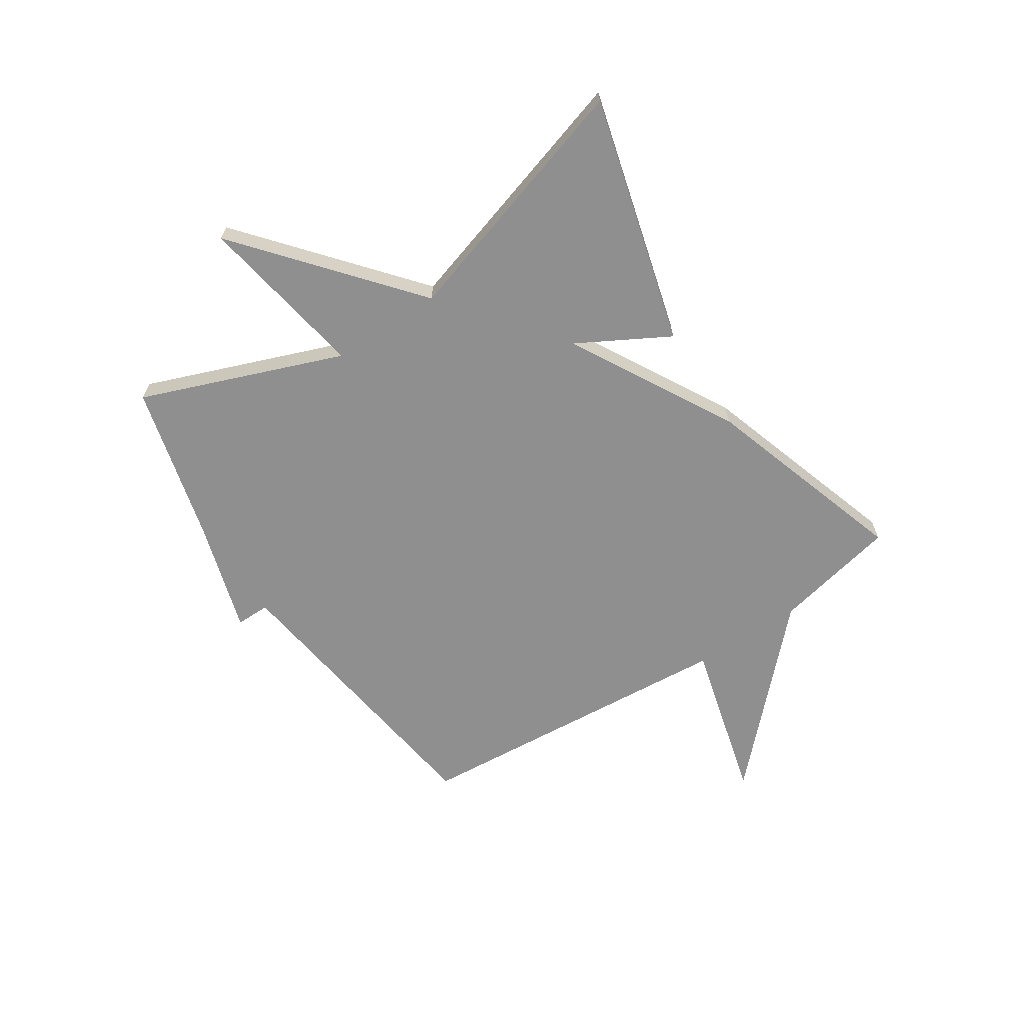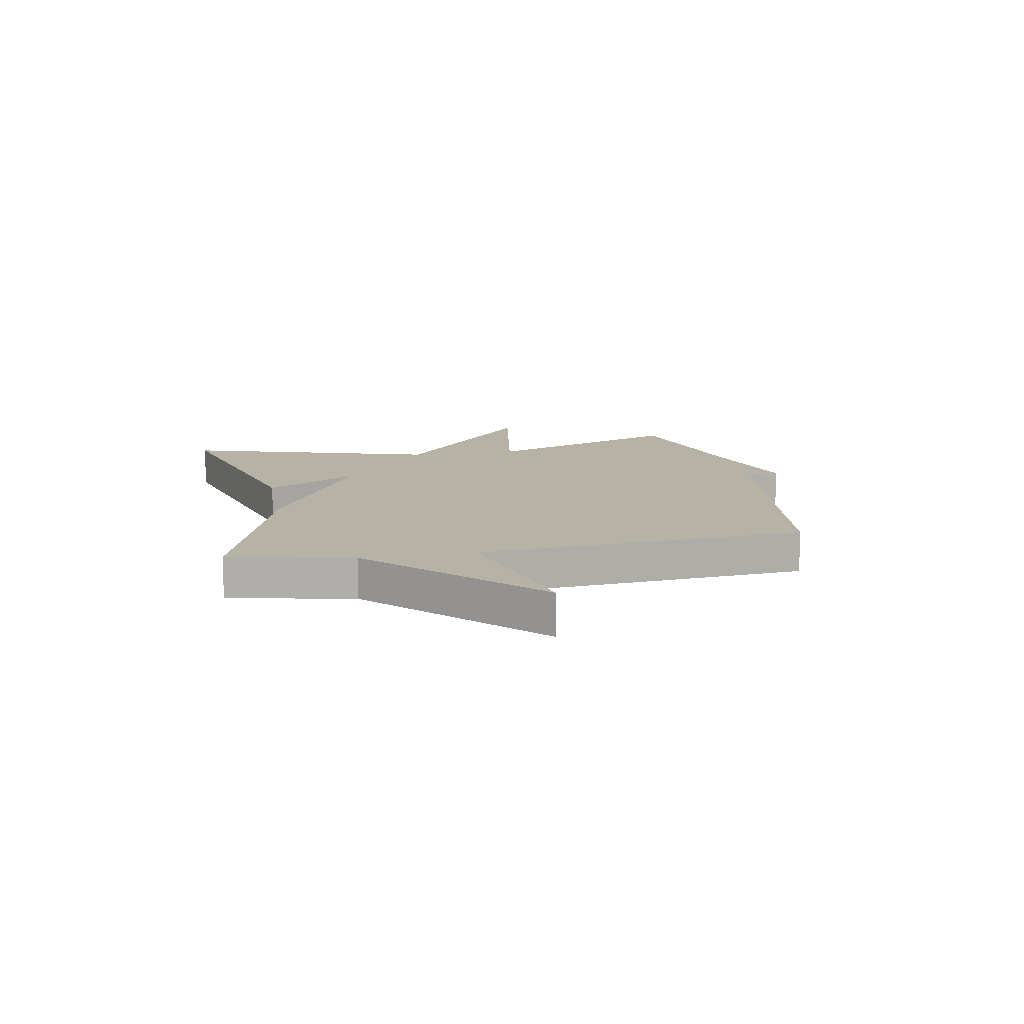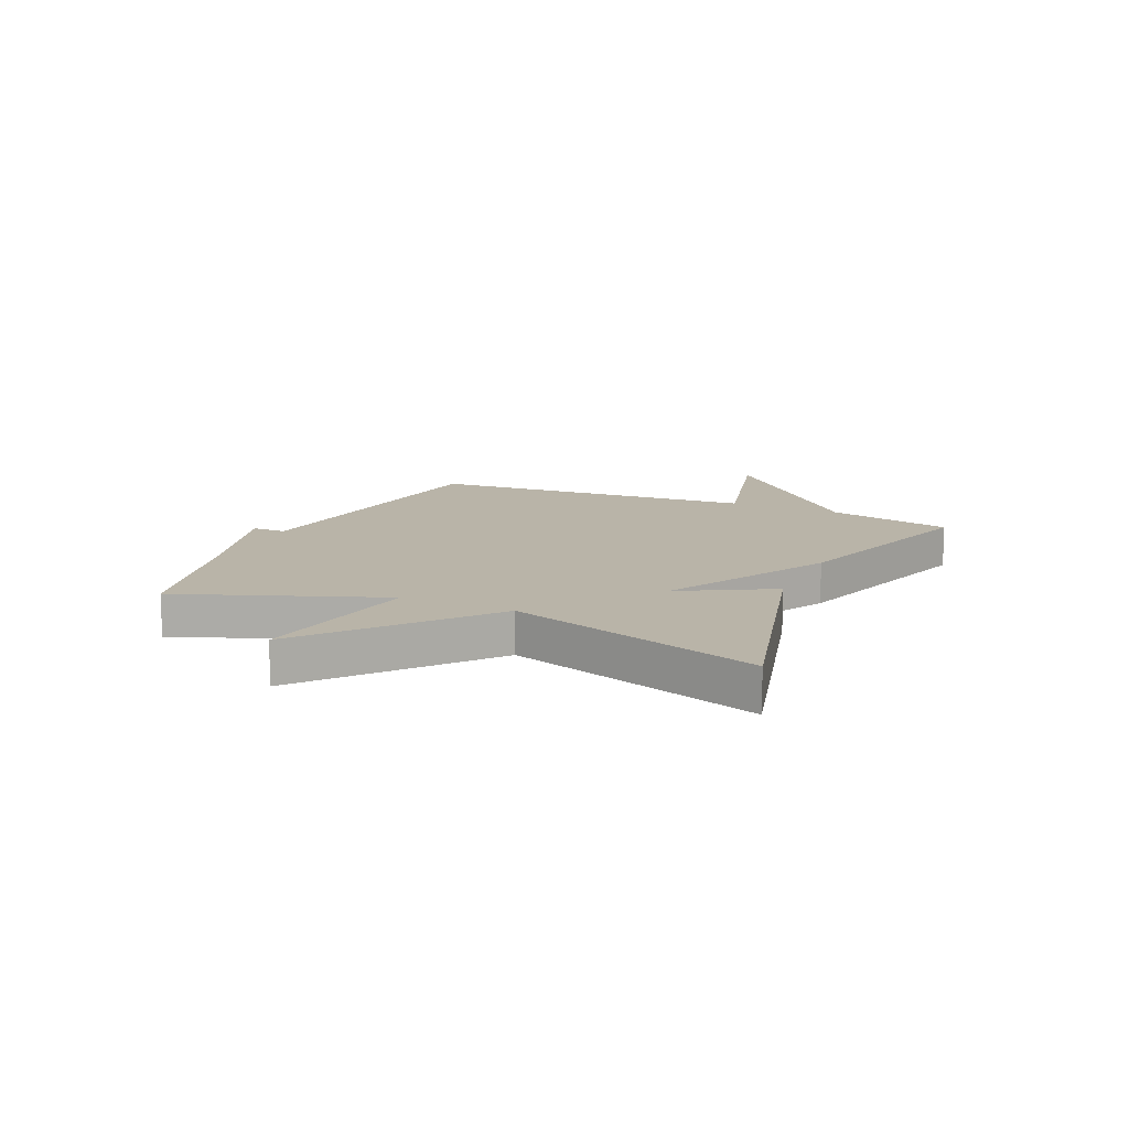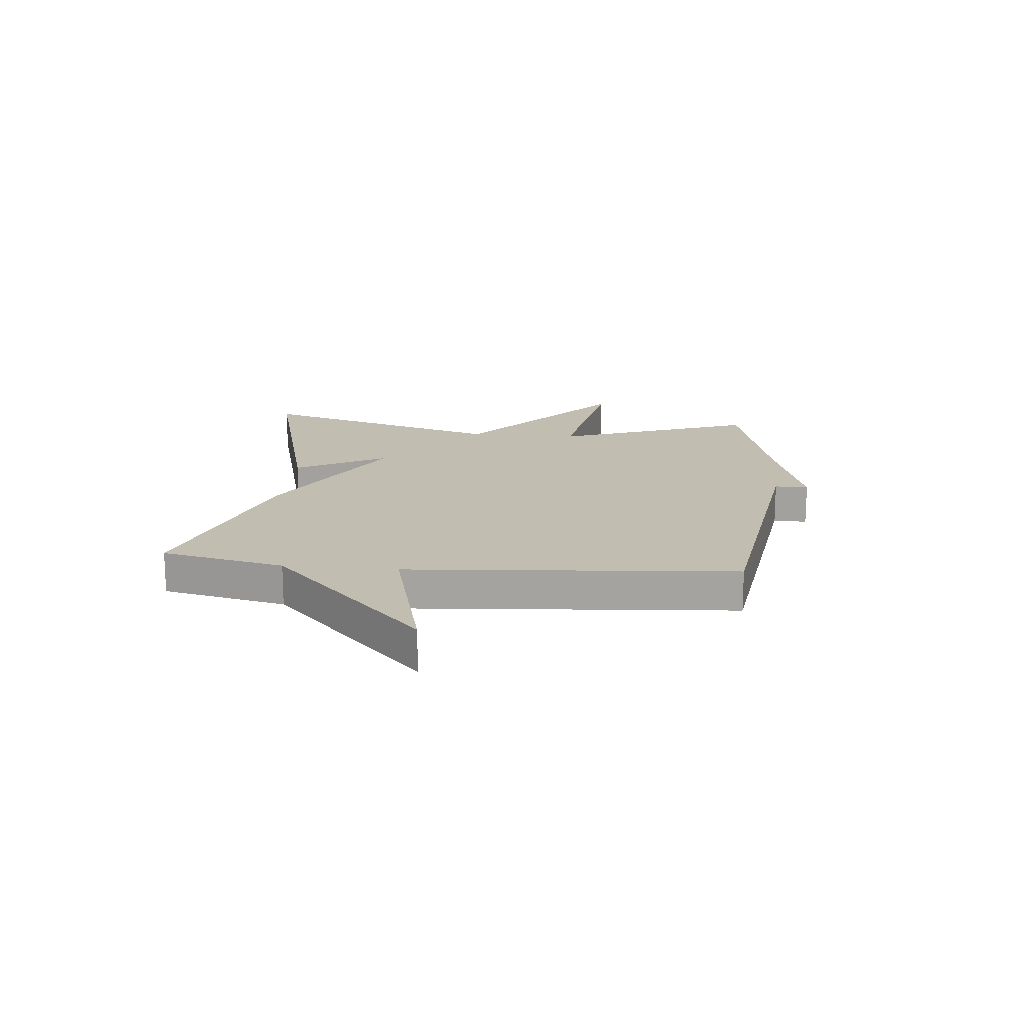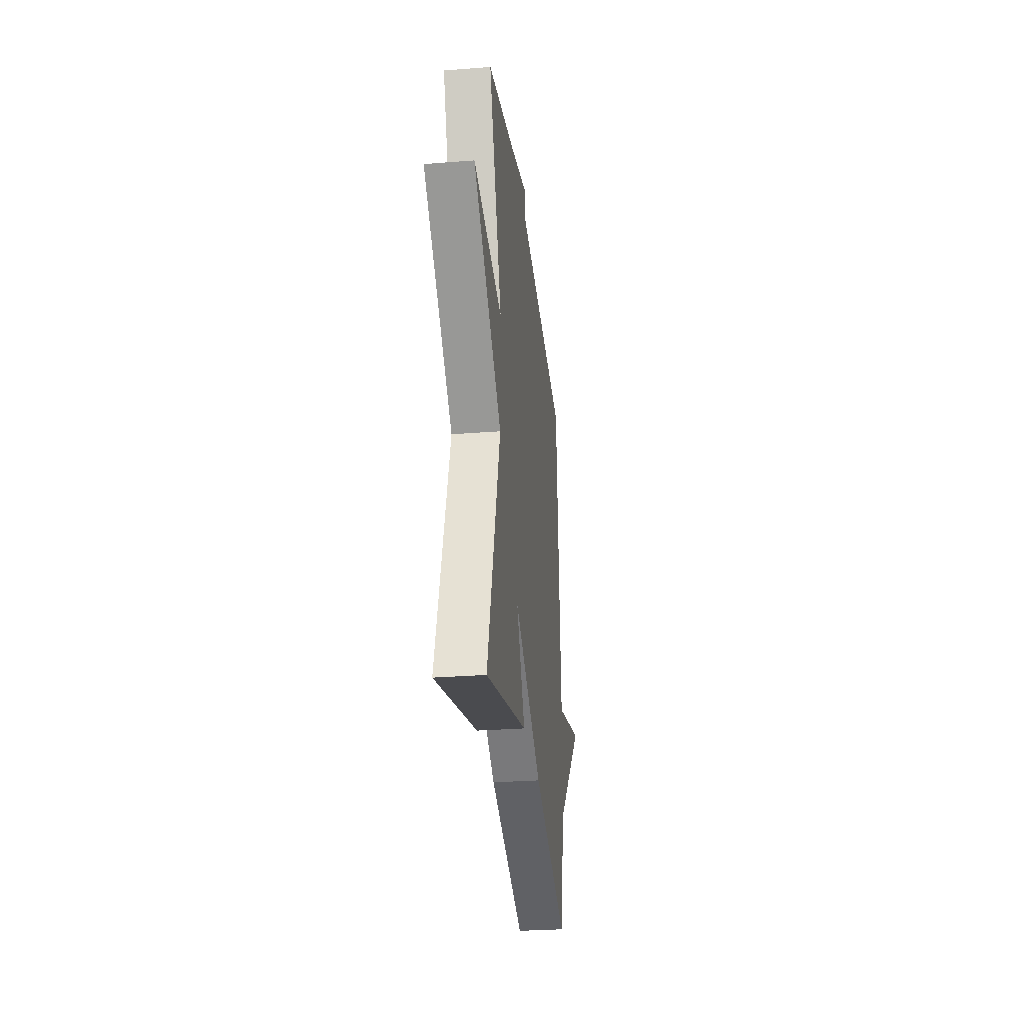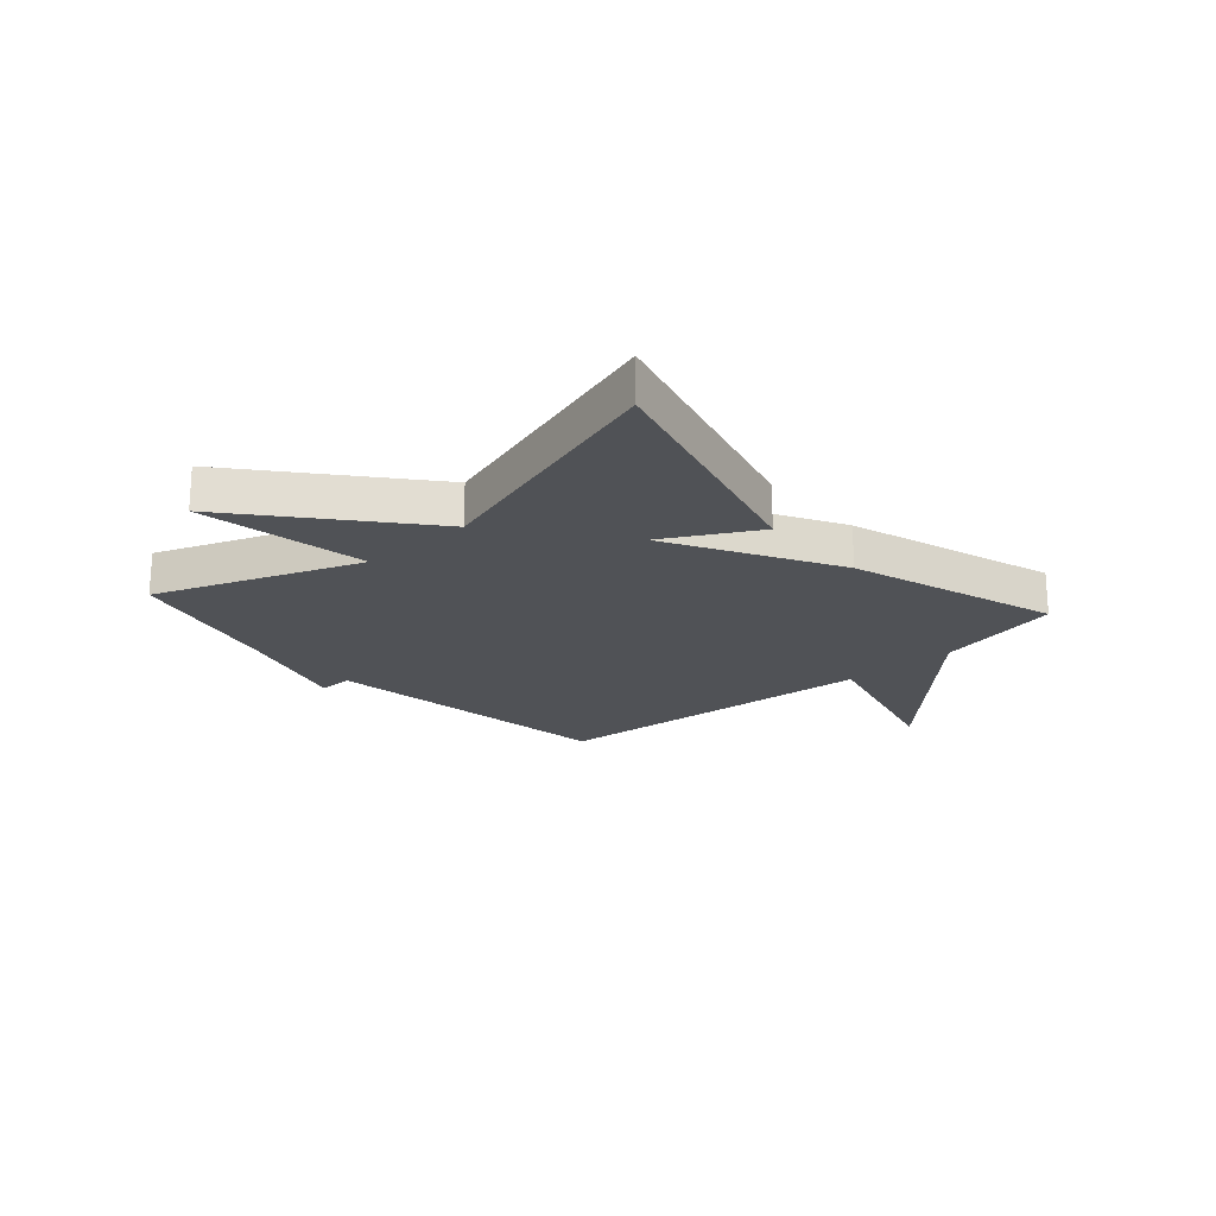
<metadata>
{"format":"obj","ext":"obj","renderer":"f3d","projection":"perspective","resolution":1024,"background":"white","views":[{"elev":-65.4,"azim":123.3,"up":"+Y"},{"elev":12.2,"azim":-100.7,"up":"+Y"},{"elev":13.2,"azim":114.4,"up":"+Y"},{"elev":17.0,"azim":-84.3,"up":"+Y"},{"elev":-29.3,"azim":96.6,"up":"+Z"},{"elev":-21.1,"azim":131.6,"up":"+Y"}]}
</metadata>
<code>
v -0.5 0.07 0.5
v 0.023 0.07 0.571
v 0.023 0.07 0.631
v 0.223 0.07 0.571
v 0.5 0.07 0.5
v 0.365 0.07 0.145
v 0.664 0.07 0.196
v 0.365 0.07 -0.055
v 0.5 0.07 -0.5
v 0.063 0.07 -0.383
v 0.152 0.07 -0.222
v -0.137 0.07 -0.383
v -0.5 0.07 -0.5
v -0.547 0.07 -0.281
v -0.831 0.07 -0.007
v -0.547 0.07 -0.081
v -0.5 0 0.5
v 0.023 0 0.571
v 0.023 0 0.631
v 0.223 0 0.571
v 0.5 0 0.5
v 0.365 0 0.145
v 0.664 0 0.196
v 0.365 0 -0.055
v 0.5 0 -0.5
v 0.063 0 -0.383
v 0.152 0 -0.222
v -0.137 0 -0.383
v -0.5 0 -0.5
v -0.547 0 -0.281
v -0.831 0 -0.007
v -0.547 0 -0.081
f 14 15 16
f 16 1 2
f 14 16 2
f 13 14 2
f 12 13 2
f 11 12 2
f 8 9 10 11
f 6 7 8 11
f 6 11 2
f 5 6 2
f 4 5 2
f 2 3 4
f 32 31 30
f 18 17 32
f 18 32 30
f 18 30 29
f 18 29 28
f 18 28 27
f 27 26 25 24
f 27 24 23 22
f 18 27 22
f 18 22 21
f 18 21 20
f 20 19 18
f 1 17 18 2
f 2 18 19 3
f 3 19 20 4
f 4 20 21 5
f 5 21 22 6
f 6 22 23 7
f 7 23 24 8
f 8 24 25 9
f 9 25 26 10
f 10 26 27 11
f 11 27 28 12
f 12 28 29 13
f 13 29 30 14
f 14 30 31 15
f 15 31 32 16
f 16 32 17 1

</code>
